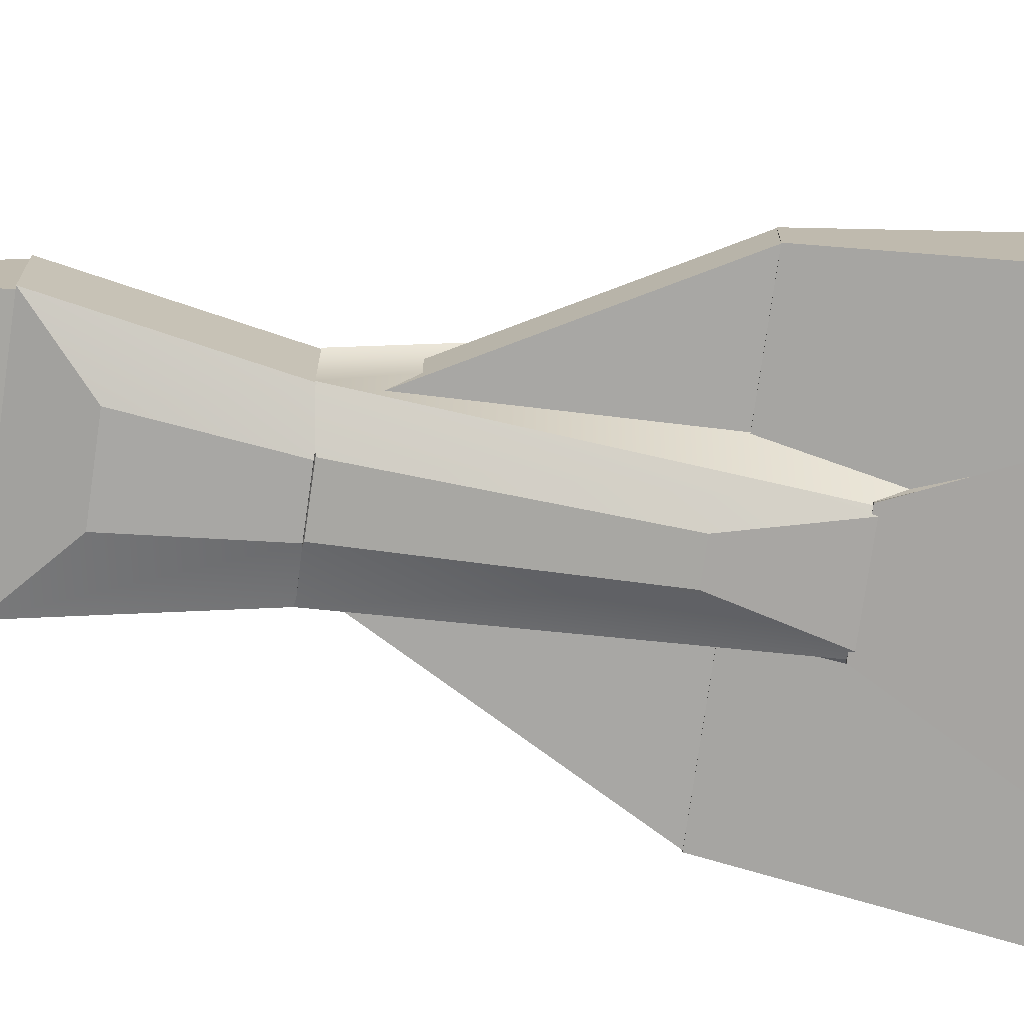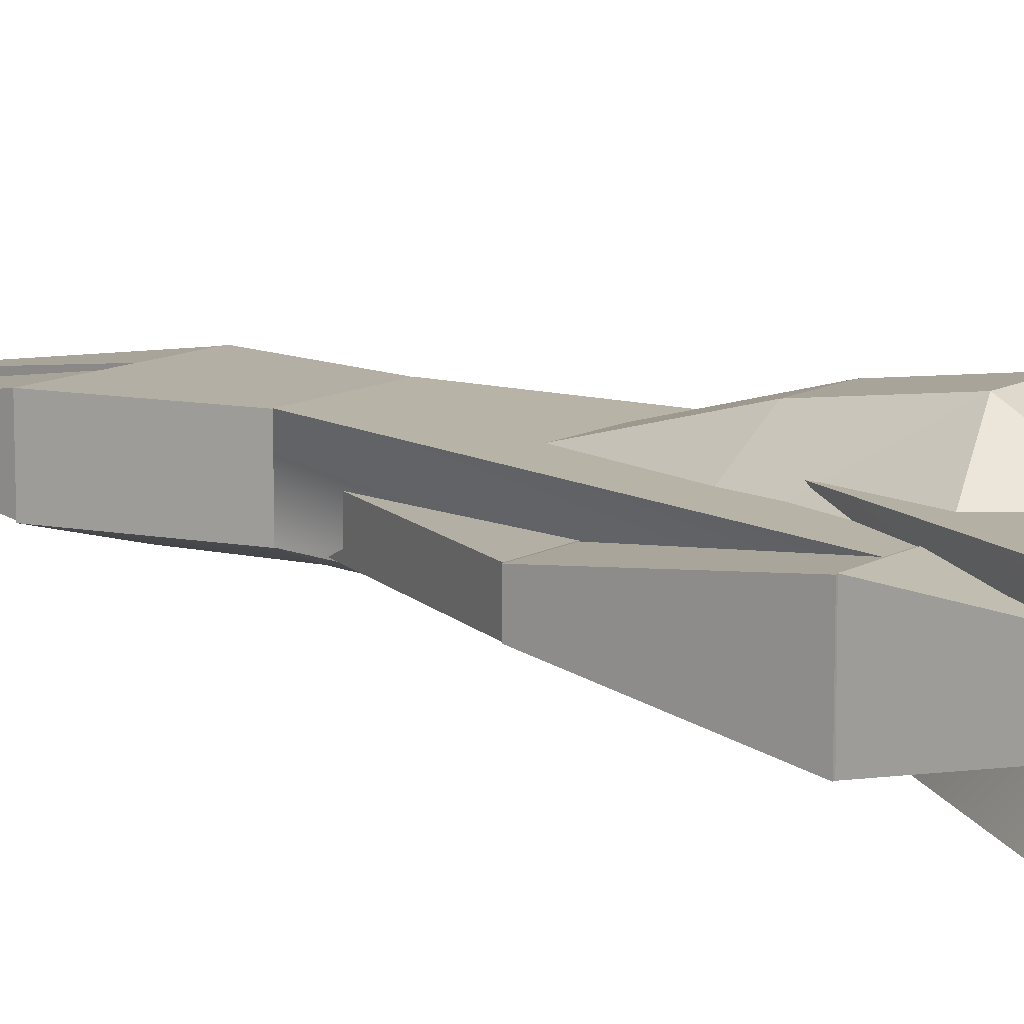
<metadata>
{"format":"obj","ext":"obj","renderer":"f3d","projection":"perspective","resolution":1024,"background":"white","views":[{"elev":-74.6,"azim":81.9,"up":"+Y"},{"elev":11.5,"azim":126.0,"up":"+Y"}]}
</metadata>
<code>
o Echo
g pb-MergedObject-663190
v 0.57 1.677 9.674
v -0.428 1.677 9.674
v 0.57 2.53 9.674
v -0.428 2.53 9.674
v -0.428 1.677 9.674
v -2.086 1.677 5.7
v -0.428 2.53 9.674
v -2.086 2.53 6.489
v -2.086 1.677 5.7
v 2.227 1.677 5.7
v -2.086 2.53 6.489
v 2.227 2.53 6.489
v 2.227 1.677 5.7
v 0.57 1.677 9.674
v 2.227 2.53 6.489
v 0.57 2.53 9.674
v 0.57 2.53 9.674
v -0.428 2.53 9.674
v 2.227 2.53 6.489
v -2.086 2.53 6.489
v 2.227 0.7679 6.397
v -2.086 0.7679 6.397
v 0.57 1.39 9.674
v -0.428 1.39 9.674
v 2.227 1.677 5.7
v -2.086 1.677 5.7
v 2.227 1.413 5.7
v -2.086 1.413 5.7
v 0.57 1.677 9.674
v 2.227 1.677 5.7
v 0.57 1.413 9.674
v 2.227 1.413 5.7
v -2.086 1.677 5.7
v -0.428 1.677 9.674
v -2.086 1.413 5.7
v -0.428 1.413 9.674
v -0.428 1.677 9.674
v 0.57 1.677 9.674
v -0.428 1.413 9.674
v 0.57 1.413 9.674
v 2.227 1.413 5.7
v -2.086 1.413 5.7
v 2.227 0.7679 6.397
v -2.086 0.7679 6.397
v 0.57 1.413 9.674
v 2.227 1.413 5.7
v 0.57 1.39 9.674
v 2.227 0.7679 6.397
v -2.086 1.413 5.7
v -0.428 1.413 9.674
v -2.086 0.7679 6.397
v -0.428 1.39 9.674
v -0.428 1.413 9.674
v 0.57 1.413 9.674
v -0.428 1.39 9.674
v 0.57 1.39 9.674
v 0.7075 1.661 12.75
v -0.5817 1.661 12.75
v 0.7075 2.111 12.75
v -0.5817 2.111 12.75
v -0.5817 1.661 12.75
v -1.836 1.667 10.43
v -0.5817 2.111 12.75
v -1.836 2.117 10.43
v -1.836 1.667 10.43
v 1.985 1.667 10.43
v -1.836 2.117 10.43
v 1.985 2.117 10.43
v 1.985 1.667 10.43
v 0.7075 1.661 12.75
v 1.985 2.117 10.43
v 0.7075 2.111 12.75
v 0.7075 2.111 12.75
v -0.5817 2.111 12.75
v 1.985 2.117 10.43
v -1.836 2.117 10.43
v 1.985 1.667 10.43
v -1.836 1.667 10.43
v 0.7075 1.661 12.75
v -0.5817 1.661 12.75
v -0.8846 1.485 5.701
v -1.25 1.485 5.701
v -1.067 1.85 5.701
v -1.332 1.43 5.62
v -1.332 1.43 6.15
v -1.067 1.96 5.62
v -1.067 1.96 6.15
v -1.332 1.43 6.15
v -0.802 1.43 6.15
v -1.067 1.96 6.15
v -0.802 1.43 6.15
v -0.802 1.43 5.62
v -1.067 1.96 6.15
v -1.067 1.96 5.62
v -0.802 1.43 5.62
v -1.332 1.43 5.62
v -0.802 1.43 6.15
v -1.332 1.43 6.15
v -1.067 1.96 5.62
v -1.332 1.43 5.62
v -1.067 1.919 5.636
v -1.301 1.451 5.636
v -1.332 1.43 5.62
v -0.802 1.43 5.62
v -1.301 1.451 5.636
v -0.8333 1.451 5.636
v -0.802 1.43 5.62
v -1.067 1.96 5.62
v -0.8333 1.451 5.636
v -1.067 1.919 5.636
v -1.067 1.919 5.636
v -1.301 1.451 5.636
v -1.067 1.85 5.701
v -1.25 1.485 5.701
v -1.301 1.451 5.636
v -0.8333 1.451 5.636
v -1.25 1.485 5.701
v -0.8846 1.485 5.701
v -0.8333 1.451 5.636
v -1.067 1.919 5.636
v -0.8846 1.485 5.701
v -1.067 1.85 5.701
v -0.5218 2.064 17.9
v -0.566 2.064 17.9
v -0.5218 2.108 17.9
v -0.566 2.108 17.9
v -0.566 2.064 17.9
v -0.9708 1.659 14.84
v -0.566 2.108 17.9
v -0.9708 2.513 14.84
v -0.9708 1.659 14.84
v -0.117 1.659 14.84
v -0.9708 2.513 14.84
v -0.117 2.513 14.84
v -0.117 1.659 14.84
v -0.5218 2.064 17.9
v -0.117 2.513 14.84
v -0.5218 2.108 17.9
v -0.5218 2.108 17.9
v -0.566 2.108 17.9
v -0.117 2.513 14.84
v -0.9708 2.513 14.84
v -0.117 1.659 14.84
v -0.9708 1.659 14.84
v -0.5218 2.064 17.9
v -0.566 2.064 17.9
v 0.6772 2.064 17.9
v 0.633 2.064 17.9
v 0.6772 2.108 17.9
v 0.633 2.108 17.9
v 0.633 2.064 17.9
v 0.2282 1.659 14.84
v 0.633 2.108 17.9
v 0.2282 2.513 14.84
v 0.2282 1.659 14.84
v 1.082 1.659 14.84
v 0.2282 2.513 14.84
v 1.082 2.513 14.84
v 1.082 1.659 14.84
v 0.6772 2.064 17.9
v 1.082 2.513 14.84
v 0.6772 2.108 17.9
v 0.6772 2.108 17.9
v 0.633 2.108 17.9
v 1.082 2.513 14.84
v 0.2282 2.513 14.84
v 1.082 1.659 14.84
v 0.2282 1.659 14.84
v 0.6772 2.064 17.9
v 0.633 2.064 17.9
v 0.7748 1.668 13.04
v -0.6328 1.668 13.04
v 0.7748 2.53 13.04
v -0.6328 2.53 13.04
v -0.6328 1.668 13.04
v -0.397 1.396 9.452
v -0.6328 2.53 13.04
v -1.542 2.376 8.161
v -0.397 1.396 9.452
v 0.539 1.396 9.452
v -1.542 2.376 8.161
v 1.684 2.376 8.161
v 0.539 1.396 9.452
v 0.7748 1.668 13.04
v 1.684 2.376 8.161
v 0.7748 2.53 13.04
v 0.7748 2.53 13.04
v -0.6328 2.53 13.04
v 1.684 2.376 8.161
v -1.542 2.376 8.161
v 0.2704 1.311 10.62
v -0.07918 1.311 10.62
v 0.3585 1.495 12.98
v -0.1673 1.495 12.98
v 0.539 1.396 9.452
v -0.397 1.396 9.452
v 0.2704 1.311 10.62
v -0.07918 1.311 10.62
v 0.7748 1.668 13.04
v 0.539 1.396 9.452
v 0.3585 1.495 12.98
v 0.2704 1.311 10.62
v -0.397 1.396 9.452
v -0.6328 1.668 13.04
v -0.07918 1.311 10.62
v -0.1673 1.495 12.98
v -0.6328 1.668 13.04
v 0.7748 1.668 13.04
v -0.1673 1.495 12.98
v 0.3585 1.495 12.98
v 1.99 1.661 10.44
v -1.844 1.661 10.44
v 1.99 2.111 10.44
v -1.844 2.111 10.44
v -1.844 1.661 10.44
v -2.041 1.285 8.155
v -1.844 2.111 10.44
v -2.041 2.382 8.155
v -2.041 1.285 8.155
v 2.21 1.284 8.155
v -2.041 2.382 8.155
v 2.21 2.382 8.155
v 2.21 1.284 8.155
v 1.99 1.661 10.44
v 2.21 2.382 8.155
v 1.99 2.111 10.44
v 1.99 2.111 10.44
v -1.844 2.111 10.44
v 2.21 2.382 8.155
v -2.041 2.382 8.155
v 2.21 1.284 8.155
v -2.041 1.285 8.155
v 1.99 1.661 10.44
v -1.844 1.661 10.44
v 0.4881 2.474 11.21
v -0.3406 2.474 11.21
v 0.4862 2.903 9.6
v -0.3406 2.903 9.6
v -1.176 2.304 8.049
v 1.321 2.304 8.049
v -0.3406 2.386 7.032
v 0.4862 2.386 7.032
v 0.4862 2.903 9.6
v -0.3406 2.903 9.6
v 0.4862 3.084 8.25
v -0.3406 3.084 8.25
v 1.145 1.96 10.02
v -1.029 1.96 10.02
v 0.4881 2.474 11.21
v -0.3406 2.474 11.21
v -1.029 1.96 10.02
v 1.145 1.96 10.02
v -1.176 2.304 8.049
v 1.321 2.304 8.049
v 0.4862 3.084 8.25
v -0.3406 3.084 8.25
v 0.4862 2.386 7.032
v -0.3406 2.386 7.032
v -0.3406 3.084 8.25
v -1.176 2.304 8.049
v -0.3406 2.386 7.032
v -0.3406 3.084 8.25
v -1.029 1.96 10.02
v -1.176 2.304 8.049
v 1.145 1.96 10.02
v 0.4862 3.084 8.25
v 1.321 2.304 8.049
v 0.4862 3.084 8.25
v 0.4862 2.386 7.032
v 1.321 2.304 8.049
v 1.145 1.96 10.02
v 0.4862 2.903 9.6
v 0.4862 3.084 8.25
v 1.145 1.96 10.02
v 0.4881 2.474 11.21
v 0.4862 2.903 9.6
v -0.3406 2.474 11.21
v -1.029 1.96 10.02
v -0.3406 2.903 9.6
v -1.029 1.96 10.02
v -0.3406 3.084 8.25
v -0.3406 2.903 9.6
v 1.895 1.485 5.701
v 1.53 1.485 5.701
v 1.713 1.85 5.701
v 1.448 1.43 5.62
v 1.448 1.43 6.15
v 1.713 1.96 5.62
v 1.713 1.96 6.15
v 1.448 1.43 6.15
v 1.978 1.43 6.15
v 1.713 1.96 6.15
v 1.978 1.43 6.15
v 1.978 1.43 5.62
v 1.713 1.96 6.15
v 1.713 1.96 5.62
v 1.978 1.43 5.62
v 1.448 1.43 5.62
v 1.978 1.43 6.15
v 1.448 1.43 6.15
v 1.713 1.96 5.62
v 1.448 1.43 5.62
v 1.713 1.919 5.636
v 1.479 1.451 5.636
v 1.448 1.43 5.62
v 1.978 1.43 5.62
v 1.479 1.451 5.636
v 1.947 1.451 5.636
v 1.978 1.43 5.62
v 1.713 1.96 5.62
v 1.947 1.451 5.636
v 1.713 1.919 5.636
v 1.713 1.919 5.636
v 1.479 1.451 5.636
v 1.713 1.85 5.701
v 1.53 1.485 5.701
v 1.479 1.451 5.636
v 1.947 1.451 5.636
v 1.53 1.485 5.701
v 1.895 1.485 5.701
v 1.947 1.451 5.636
v 1.713 1.919 5.636
v 1.895 1.485 5.701
v 1.713 1.85 5.701
v 1.104 1.655 14.86
v -0.9752 1.655 14.86
v 1.104 2.517 14.86
v -0.9752 2.517 14.86
v -0.9752 1.655 14.86
v -0.6274 1.664 12.98
v -0.9752 2.517 14.86
v -0.6274 2.526 12.98
v -0.6274 1.664 12.98
v 0.7566 1.664 12.98
v -0.6274 2.526 12.98
v 0.7566 2.526 12.98
v 0.7566 1.664 12.98
v 1.104 1.655 14.86
v 0.7566 2.526 12.98
v 1.104 2.517 14.86
v 1.104 2.517 14.86
v -0.9752 2.517 14.86
v 0.7566 2.526 12.98
v -0.6274 2.526 12.98
v 0.3397 1.49 12.98
v -0.1772 1.49 12.98
v 0.4893 1.487 14.27
v -0.2875 1.487 14.27
v 0.7566 1.664 12.98
v -0.6274 1.664 12.98
v 0.3397 1.49 12.98
v -0.1772 1.49 12.98
v 1.104 1.655 14.86
v 0.7566 1.664 12.98
v 0.4893 1.487 14.27
v 0.3397 1.49 12.98
v -0.6274 1.664 12.98
v -0.9752 1.655 14.86
v -0.1772 1.49 12.98
v -0.2875 1.487 14.27
v -0.9752 1.655 14.86
v 1.104 1.655 14.86
v -0.2875 1.487 14.27
v 0.4893 1.487 14.27
v 1.25 1.899 5.701
v 1.615 1.899 5.701
v 1.432 1.534 5.701
v 1.697 1.954 5.62
v 1.697 1.954 6.15
v 1.432 1.424 5.62
v 1.432 1.424 6.15
v 1.697 1.954 6.15
v 1.167 1.954 6.15
v 1.432 1.424 6.15
v 1.167 1.954 6.15
v 1.167 1.954 5.62
v 1.432 1.424 6.15
v 1.432 1.424 5.62
v 1.167 1.954 5.62
v 1.697 1.954 5.62
v 1.167 1.954 6.15
v 1.697 1.954 6.15
v 1.432 1.424 5.62
v 1.697 1.954 5.62
v 1.432 1.465 5.636
v 1.666 1.933 5.636
v 1.697 1.954 5.62
v 1.167 1.954 5.62
v 1.666 1.933 5.636
v 1.198 1.933 5.636
v 1.167 1.954 5.62
v 1.432 1.424 5.62
v 1.198 1.933 5.636
v 1.432 1.465 5.636
v 1.432 1.465 5.636
v 1.666 1.933 5.636
v 1.432 1.534 5.701
v 1.615 1.899 5.701
v 1.666 1.933 5.636
v 1.198 1.933 5.636
v 1.615 1.899 5.701
v 1.25 1.899 5.701
v 1.198 1.933 5.636
v 1.432 1.465 5.636
v 1.25 1.899 5.701
v 1.432 1.534 5.701
v 2.185 1.284 8.157
v -2.039 1.284 8.157
v 2.192 2.386 8.157
v -2.032 2.386 8.157
v -2.039 1.284 8.157
v -1.583 1.667 6.197
v -2.032 2.386 8.157
v -1.583 2.117 6.197
v -1.583 1.667 6.197
v 1.83 1.667 6.197
v -1.583 2.117 6.197
v 1.83 2.117 6.197
v 1.83 1.667 6.197
v 2.185 1.284 8.157
v 1.83 2.117 6.197
v 2.192 2.386 8.157
v 2.192 2.386 8.157
v -2.032 2.386 8.157
v 1.83 2.117 6.197
v -1.583 2.117 6.197
v 1.83 1.667 6.197
v -1.583 1.667 6.197
v 2.185 1.284 8.157
v -2.039 1.284 8.157
v -0.08557 1.485 5.701
v -0.4508 1.485 5.701
v -0.2682 1.85 5.701
v -0.5334 1.43 5.62
v -0.5334 1.43 6.15
v -0.2682 1.96 5.62
v -0.2682 1.96 6.15
v -0.5334 1.43 6.15
v -0.003 1.43 6.15
v -0.2682 1.96 6.15
v -0.003 1.43 6.15
v -0.003 1.43 5.62
v -0.2682 1.96 6.15
v -0.2682 1.96 5.62
v -0.003 1.43 5.62
v -0.5334 1.43 5.62
v -0.003 1.43 6.15
v -0.5334 1.43 6.15
v -0.2682 1.96 5.62
v -0.5334 1.43 5.62
v -0.2682 1.919 5.636
v -0.5021 1.451 5.636
v -0.5334 1.43 5.62
v -0.003 1.43 5.62
v -0.5021 1.451 5.636
v -0.03431 1.451 5.636
v -0.003 1.43 5.62
v -0.2682 1.96 5.62
v -0.03431 1.451 5.636
v -0.2682 1.919 5.636
v -0.2682 1.919 5.636
v -0.5021 1.451 5.636
v -0.2682 1.85 5.701
v -0.4508 1.485 5.701
v -0.5021 1.451 5.636
v -0.03431 1.451 5.636
v -0.4508 1.485 5.701
v -0.08557 1.485 5.701
v -0.03431 1.451 5.636
v -0.2682 1.919 5.636
v -0.08557 1.485 5.701
v -0.2682 1.85 5.701
v -1.53 1.899 5.701
v -1.165 1.899 5.701
v -1.348 1.534 5.701
v -1.083 1.954 5.62
v -1.083 1.954 6.15
v -1.348 1.424 5.62
v -1.348 1.424 6.15
v -1.083 1.954 6.15
v -1.613 1.954 6.15
v -1.348 1.424 6.15
v -1.613 1.954 6.15
v -1.613 1.954 5.62
v -1.348 1.424 6.15
v -1.348 1.424 5.62
v -1.613 1.954 5.62
v -1.083 1.954 5.62
v -1.613 1.954 6.15
v -1.083 1.954 6.15
v -1.348 1.424 5.62
v -1.083 1.954 5.62
v -1.348 1.465 5.636
v -1.114 1.933 5.636
v -1.083 1.954 5.62
v -1.613 1.954 5.62
v -1.114 1.933 5.636
v -1.582 1.933 5.636
v -1.613 1.954 5.62
v -1.348 1.424 5.62
v -1.582 1.933 5.636
v -1.348 1.465 5.636
v -1.348 1.465 5.636
v -1.114 1.933 5.636
v -1.348 1.534 5.701
v -1.165 1.899 5.701
v -1.114 1.933 5.636
v -1.582 1.933 5.636
v -1.165 1.899 5.701
v -1.53 1.899 5.701
v -1.582 1.933 5.636
v -1.348 1.465 5.636
v -1.53 1.899 5.701
v -1.348 1.534 5.701
v 1.335 1.485 5.701
v 0.9702 1.485 5.701
v 1.153 1.85 5.701
v 0.8876 1.43 5.62
v 0.8876 1.43 6.15
v 1.153 1.96 5.62
v 1.153 1.96 6.15
v 0.8876 1.43 6.15
v 1.418 1.43 6.15
v 1.153 1.96 6.15
v 1.418 1.43 6.15
v 1.418 1.43 5.62
v 1.153 1.96 6.15
v 1.153 1.96 5.62
v 1.418 1.43 5.62
v 0.8876 1.43 5.62
v 1.418 1.43 6.15
v 0.8876 1.43 6.15
v 1.153 1.96 5.62
v 0.8876 1.43 5.62
v 1.153 1.919 5.636
v 0.9189 1.451 5.636
v 0.8876 1.43 5.62
v 1.418 1.43 5.62
v 0.9189 1.451 5.636
v 1.387 1.451 5.636
v 1.418 1.43 5.62
v 1.153 1.96 5.62
v 1.387 1.451 5.636
v 1.153 1.919 5.636
v 1.153 1.919 5.636
v 0.9189 1.451 5.636
v 1.153 1.85 5.701
v 0.9702 1.485 5.701
v 0.9189 1.451 5.636
v 1.387 1.451 5.636
v 0.9702 1.485 5.701
v 1.335 1.485 5.701
v 1.387 1.451 5.636
v 1.153 1.919 5.636
v 1.335 1.485 5.701
v 1.153 1.85 5.701
v -1.445 1.485 5.701
v -1.81 1.485 5.701
v -1.627 1.85 5.701
v -1.892 1.43 5.62
v -1.892 1.43 6.15
v -1.627 1.96 5.62
v -1.627 1.96 6.15
v -1.892 1.43 6.15
v -1.362 1.43 6.15
v -1.627 1.96 6.15
v -1.362 1.43 6.15
v -1.362 1.43 5.62
v -1.627 1.96 6.15
v -1.627 1.96 5.62
v -1.362 1.43 5.62
v -1.892 1.43 5.62
v -1.362 1.43 6.15
v -1.892 1.43 6.15
v -1.627 1.96 5.62
v -1.892 1.43 5.62
v -1.627 1.919 5.636
v -1.861 1.451 5.636
v -1.892 1.43 5.62
v -1.362 1.43 5.62
v -1.861 1.451 5.636
v -1.393 1.451 5.636
v -1.362 1.43 5.62
v -1.627 1.96 5.62
v -1.393 1.451 5.636
v -1.627 1.919 5.636
v -1.627 1.919 5.636
v -1.861 1.451 5.636
v -1.627 1.85 5.701
v -1.81 1.485 5.701
v -1.861 1.451 5.636
v -1.393 1.451 5.636
v -1.81 1.485 5.701
v -1.445 1.485 5.701
v -1.393 1.451 5.636
v -1.627 1.919 5.636
v -1.445 1.485 5.701
v -1.627 1.85 5.701
v -0.1714 1.899 5.701
v 0.1938 1.899 5.701
v 0.0112 1.534 5.701
v 0.2764 1.954 5.62
v 0.2764 1.954 6.15
v 0.0112 1.424 5.62
v 0.0112 1.424 6.15
v 0.2764 1.954 6.15
v -0.254 1.954 6.15
v 0.0112 1.424 6.15
v -0.254 1.954 6.15
v -0.254 1.954 5.62
v 0.0112 1.424 6.15
v 0.0112 1.424 5.62
v -0.254 1.954 5.62
v 0.2764 1.954 5.62
v -0.254 1.954 6.15
v 0.2764 1.954 6.15
v 0.0112 1.424 5.62
v 0.2764 1.954 5.62
v 0.0112 1.465 5.636
v 0.2451 1.933 5.636
v 0.2764 1.954 5.62
v -0.254 1.954 5.62
v 0.2451 1.933 5.636
v -0.2227 1.933 5.636
v -0.254 1.954 5.62
v 0.0112 1.424 5.62
v -0.2227 1.933 5.636
v 0.0112 1.465 5.636
v 0.0112 1.465 5.636
v 0.2451 1.933 5.636
v 0.0112 1.534 5.701
v 0.1938 1.899 5.701
v 0.2451 1.933 5.636
v -0.2227 1.933 5.636
v 0.1938 1.899 5.701
v -0.1714 1.899 5.701
v -0.2227 1.933 5.636
v 0.0112 1.465 5.636
v -0.1714 1.899 5.701
v 0.0112 1.534 5.701
v 0.4744 1.485 5.701
v 0.1092 1.485 5.701
v 0.2918 1.85 5.701
v 0.0266 1.43 5.62
v 0.0266 1.43 6.15
v 0.2918 1.96 5.62
v 0.2918 1.96 6.15
v 0.0266 1.43 6.15
v 0.557 1.43 6.15
v 0.2918 1.96 6.15
v 0.557 1.43 6.15
v 0.557 1.43 5.62
v 0.2918 1.96 6.15
v 0.2918 1.96 5.62
v 0.557 1.43 5.62
v 0.0266 1.43 5.62
v 0.557 1.43 6.15
v 0.0266 1.43 6.15
v 0.2918 1.96 5.62
v 0.0266 1.43 5.62
v 0.2918 1.919 5.636
v 0.0579 1.451 5.636
v 0.0266 1.43 5.62
v 0.557 1.43 5.62
v 0.0579 1.451 5.636
v 0.5257 1.451 5.636
v 0.557 1.43 5.62
v 0.2918 1.96 5.62
v 0.5257 1.451 5.636
v 0.2918 1.919 5.636
v 0.2918 1.919 5.636
v 0.0579 1.451 5.636
v 0.2918 1.85 5.701
v 0.1092 1.485 5.701
v 0.0579 1.451 5.636
v 0.5257 1.451 5.636
v 0.1092 1.485 5.701
v 0.4744 1.485 5.701
v 0.5257 1.451 5.636
v 0.2918 1.919 5.636
v 0.4744 1.485 5.701
v 0.2918 1.85 5.701
g pb-MergedObject-663190_0
f 3 4 2 1
f 7 8 6 5
f 11 12 10 9
f 15 16 14 13
f 19 20 18 17
f 23 24 22 21
f 27 28 26 25
f 31 32 30 29
f 35 36 34 33
f 39 40 38 37
f 43 44 42 41
f 47 48 46 45
f 51 52 50 49
f 55 56 54 53
f 59 60 58 57
f 63 64 62 61
f 67 68 66 65
f 71 72 70 69
f 75 76 74 73
f 79 80 78 77
f 87 86 84 85
f 94 93 91 92
f 97 98 96 95
f 101 102 100 99
f 105 106 104 103
f 109 110 108 107
f 113 114 112 111
f 117 118 116 115
f 121 122 120 119
f 125 126 124 123
f 129 130 128 127
f 133 134 132 131
f 137 138 136 135
f 141 142 140 139
f 145 146 144 143
f 149 150 148 147
f 153 154 152 151
f 157 158 156 155
f 161 162 160 159
f 165 166 164 163
f 169 170 168 167
f 173 174 172 171
f 177 178 176 175
f 181 182 180 179
f 185 186 184 183
f 189 190 188 187
f 193 194 192 191
f 197 198 196 195
f 201 202 200 199
f 205 206 204 203
f 209 210 208 207
f 213 214 212 211
f 217 218 216 215
f 221 222 220 219
f 225 226 224 223
f 229 230 228 227
f 233 234 232 231
f 237 238 236 235
f 241 242 240 239
f 245 246 244 243
f 249 250 248 247
f 253 254 252 251
f 257 258 256 255
f 289 288 286 287
f 296 295 293 294
f 299 300 298 297
f 303 304 302 301
f 307 308 306 305
f 311 312 310 309
f 315 316 314 313
f 319 320 318 317
f 323 324 322 321
f 327 328 326 325
f 331 332 330 329
f 335 336 334 333
f 339 340 338 337
f 343 344 342 341
f 347 348 346 345
f 351 352 350 349
f 355 356 354 353
f 359 360 358 357
f 363 364 362 361
f 371 370 368 369
f 378 377 375 376
f 381 382 380 379
f 385 386 384 383
f 389 390 388 387
f 393 394 392 391
f 397 398 396 395
f 401 402 400 399
f 405 406 404 403
f 409 410 408 407
f 413 414 412 411
f 417 418 416 415
f 421 422 420 419
f 425 426 424 423
f 429 430 428 427
f 437 436 434 435
f 444 443 441 442
f 447 448 446 445
f 451 452 450 449
f 455 456 454 453
f 459 460 458 457
f 463 464 462 461
f 467 468 466 465
f 471 472 470 469
f 479 478 476 477
f 486 485 483 484
f 489 490 488 487
f 493 494 492 491
f 497 498 496 495
f 501 502 500 499
f 505 506 504 503
f 509 510 508 507
f 513 514 512 511
f 521 520 518 519
f 528 527 525 526
f 531 532 530 529
f 535 536 534 533
f 539 540 538 537
f 543 544 542 541
f 547 548 546 545
f 551 552 550 549
f 555 556 554 553
f 563 562 560 561
f 570 569 567 568
f 573 574 572 571
f 577 578 576 575
f 581 582 580 579
f 585 586 584 583
f 589 590 588 587
f 593 594 592 591
f 597 598 596 595
f 605 604 602 603
f 612 611 609 610
f 615 616 614 613
f 619 620 618 617
f 623 624 622 621
f 627 628 626 625
f 631 632 630 629
f 635 636 634 633
f 639 640 638 637
f 647 646 644 645
f 654 653 651 652
f 657 658 656 655
f 661 662 660 659
f 665 666 664 663
f 669 670 668 667
f 673 674 672 671
f 677 678 676 675
f 681 682 680 679
g pb-MergedObject-663190_1
f 81 82 83
f 88 89 90
f 261 260 259
f 264 263 262
f 267 266 265
f 270 269 268
f 273 272 271
f 276 275 274
f 279 278 277
f 282 281 280
f 283 284 285
f 290 291 292
f 365 366 367
f 372 373 374
f 431 432 433
f 438 439 440
f 473 474 475
f 480 481 482
f 515 516 517
f 522 523 524
f 557 558 559
f 564 565 566
f 599 600 601
f 606 607 608
f 641 642 643
f 648 649 650

</code>
